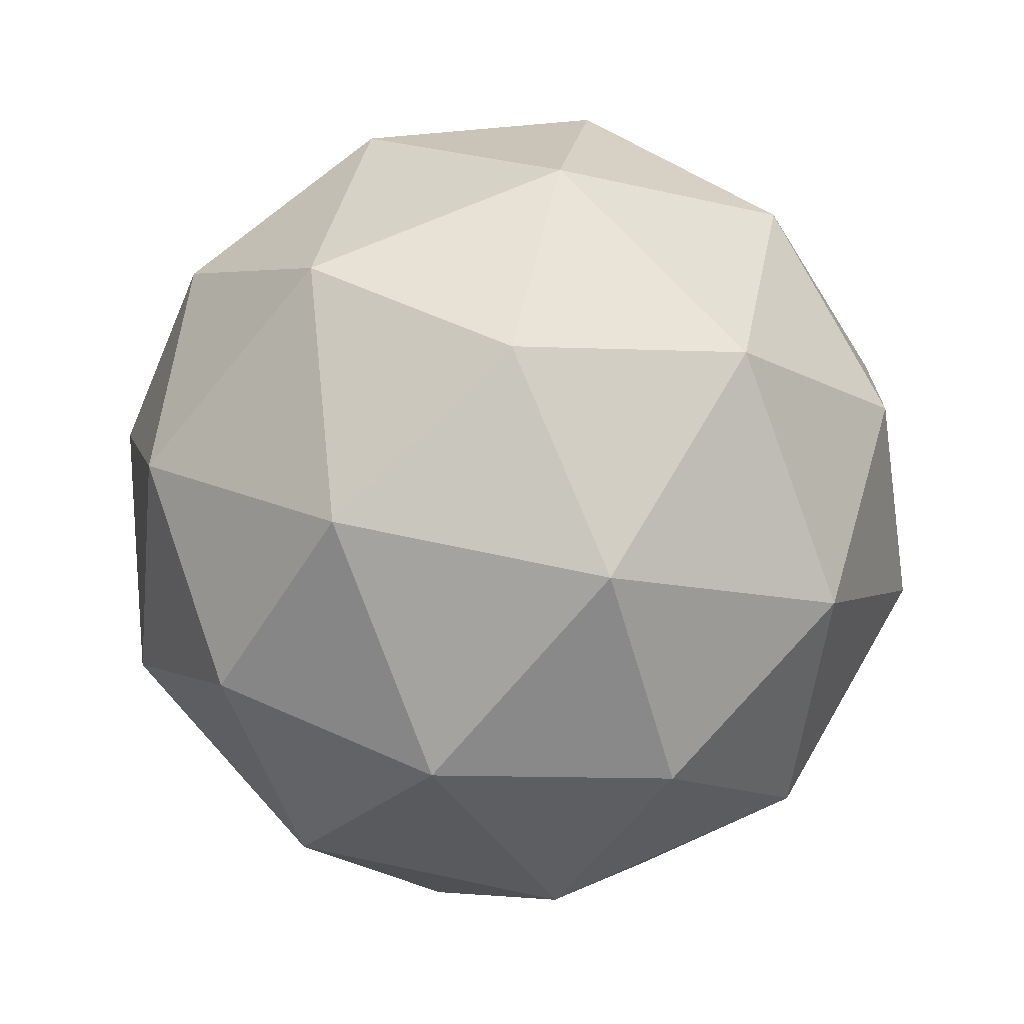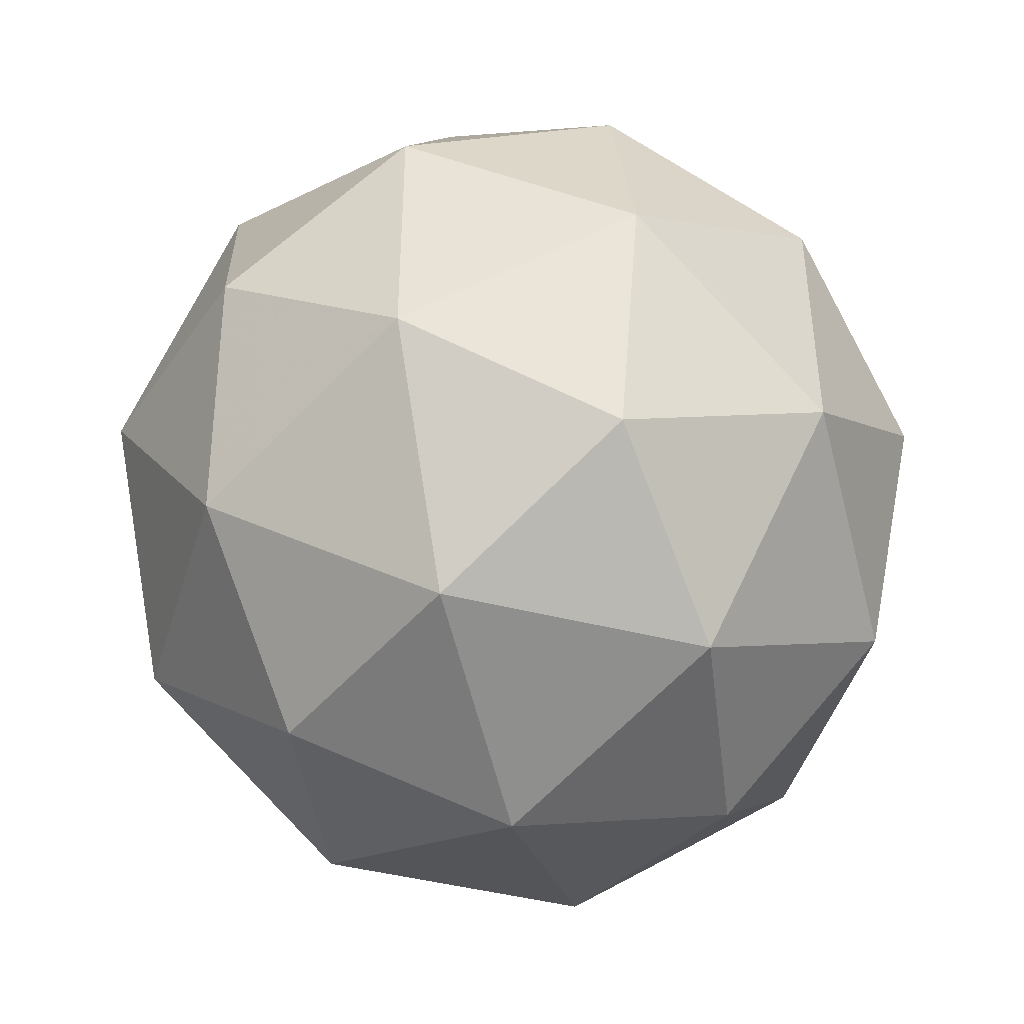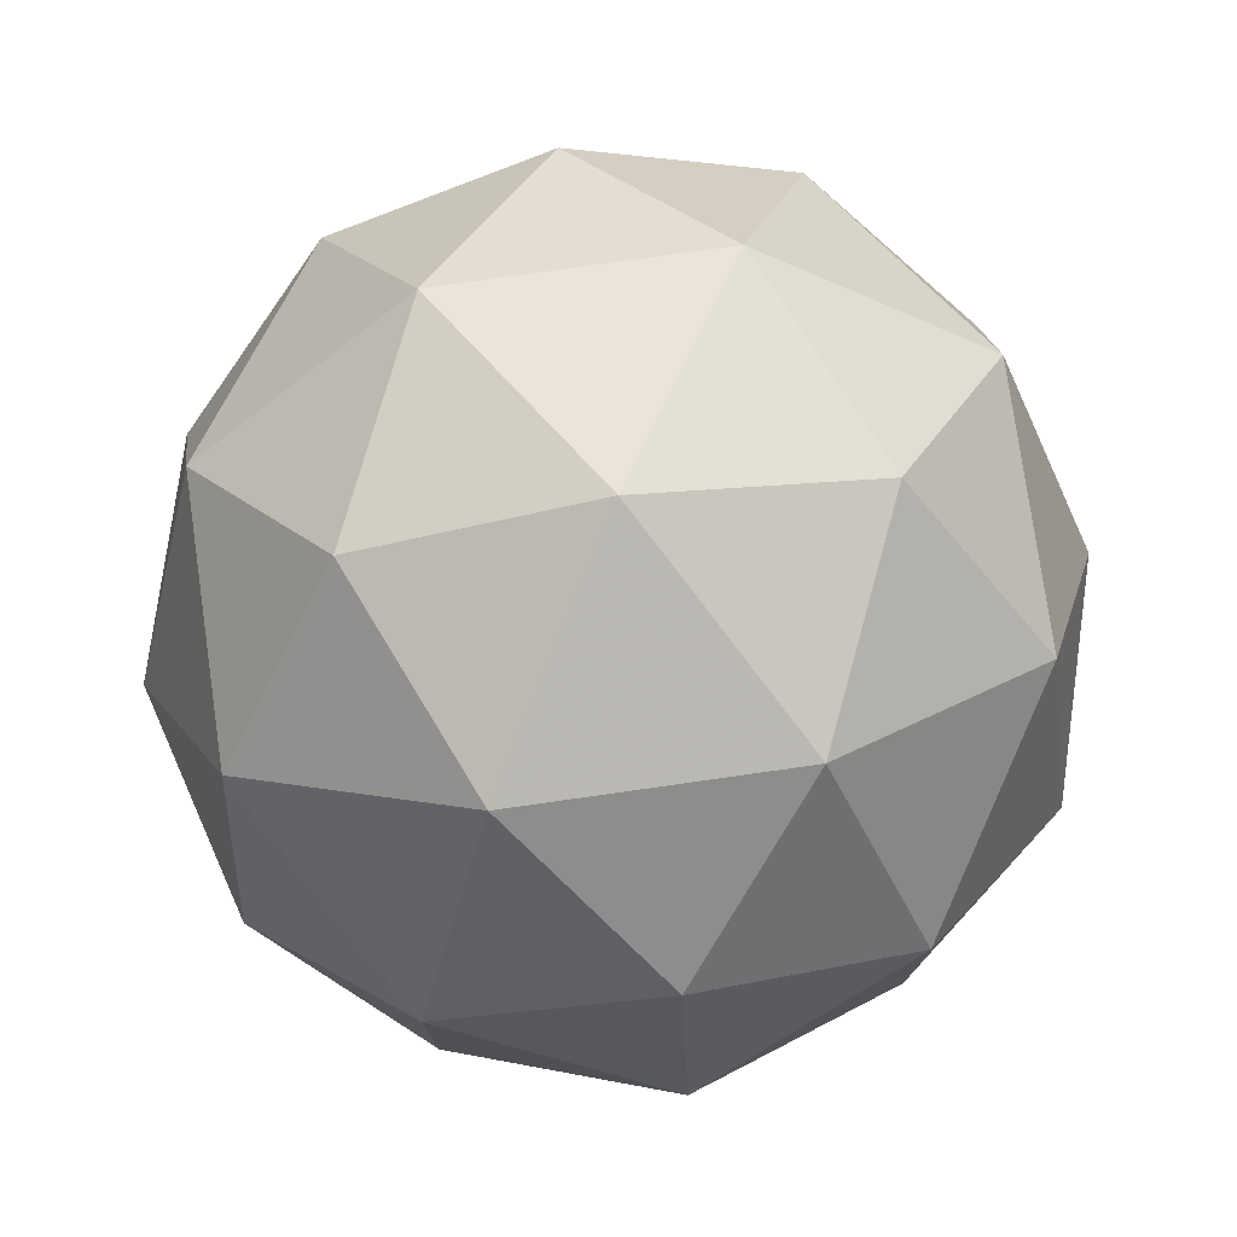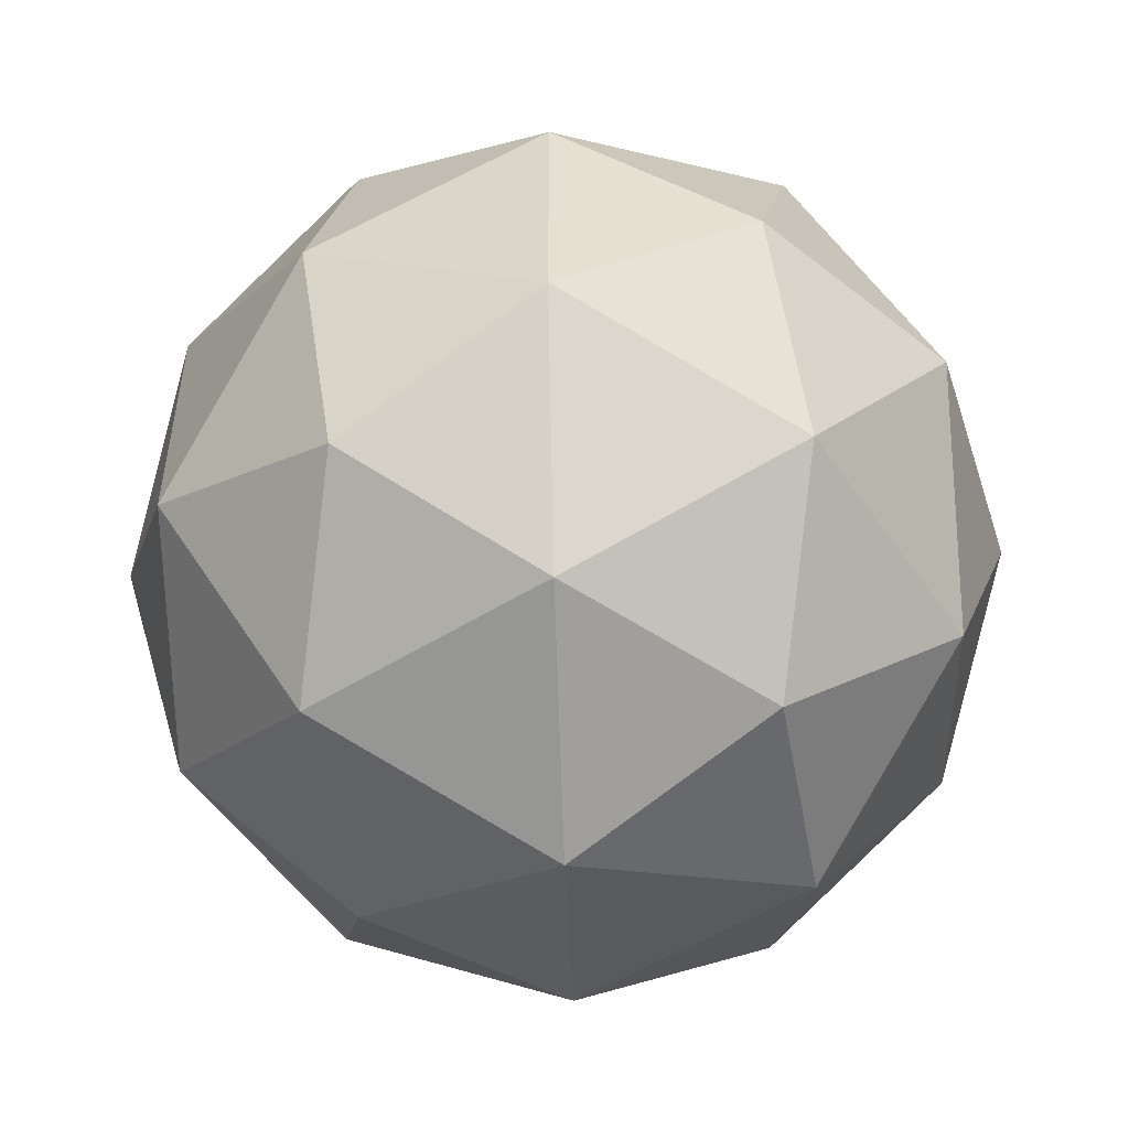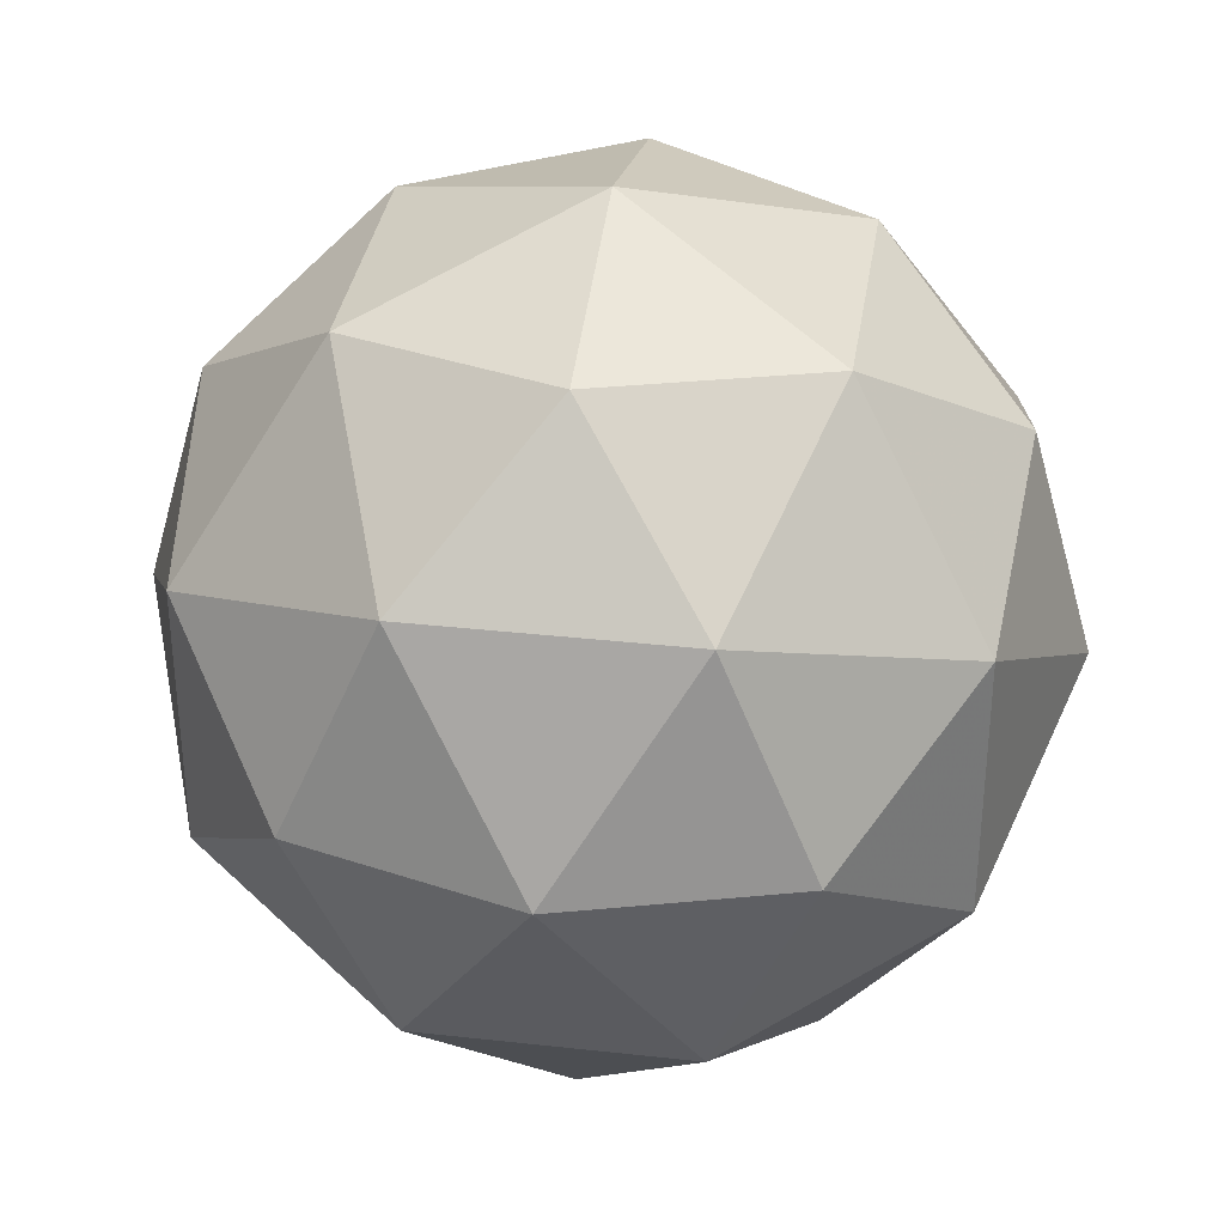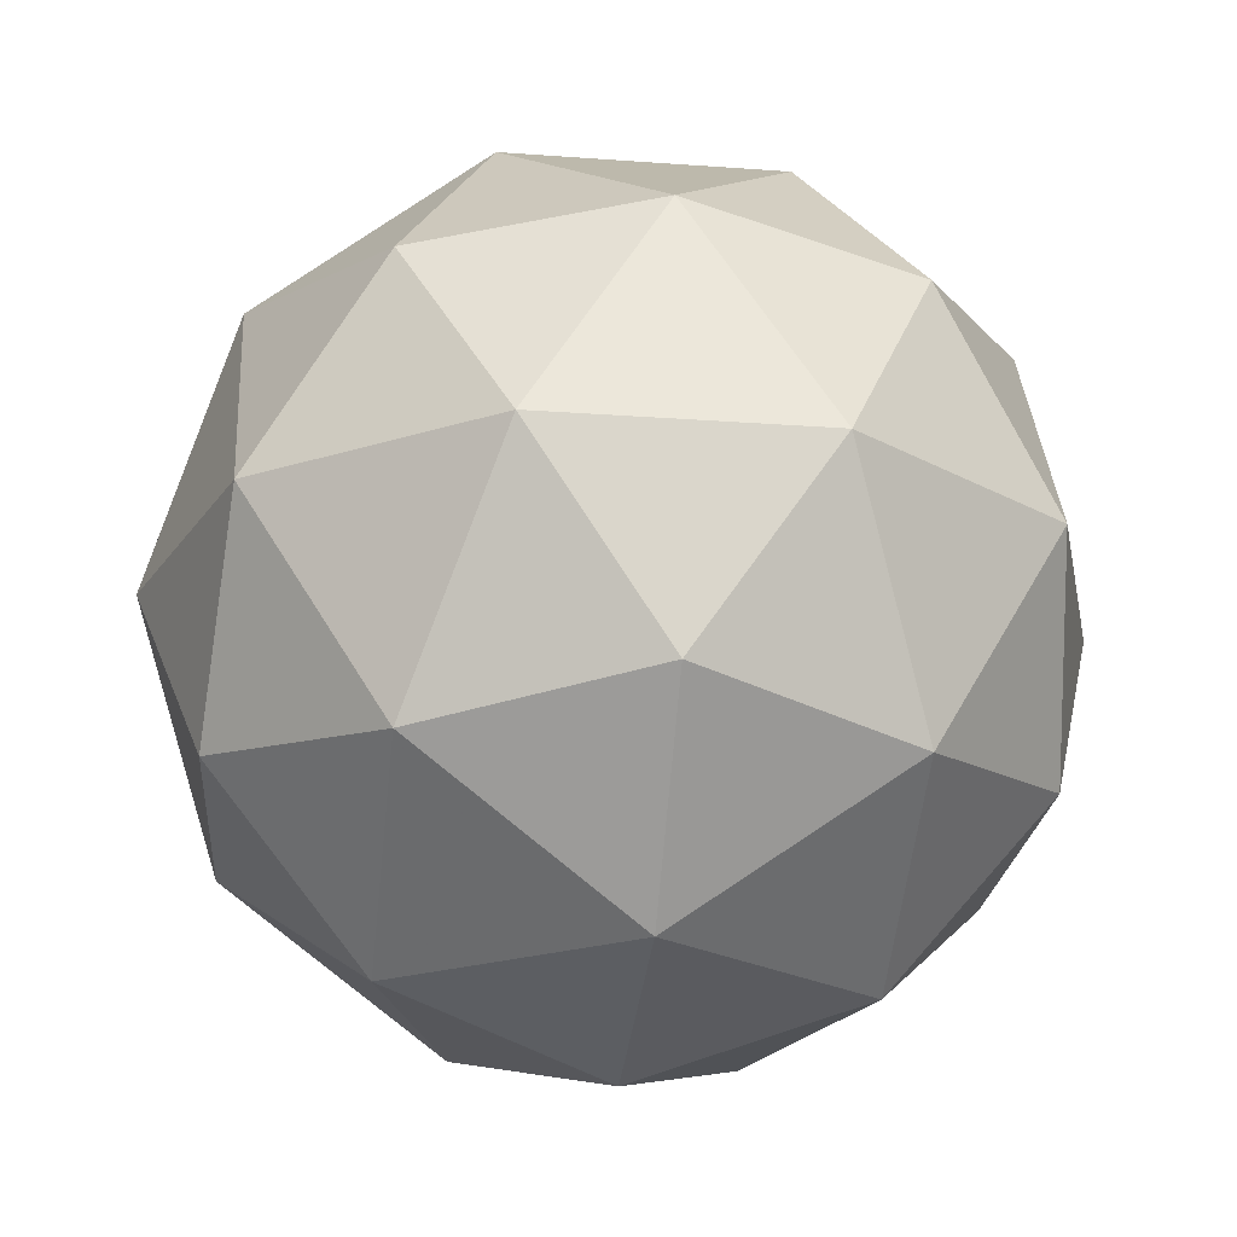
<metadata>
{"format":"obj","ext":"obj","renderer":"f3d","projection":"perspective","resolution":1024,"background":"white","views":[{"elev":68.9,"azim":-149.9,"up":"+Y"},{"elev":-44.7,"azim":-138.1,"up":"+Z"},{"elev":77.3,"azim":-129.8,"up":"+Z"},{"elev":-52.6,"azim":92.0,"up":"+Z"},{"elev":34.5,"azim":-23.2,"up":"+Z"},{"elev":-22.6,"azim":46.7,"up":"+Y"}]}
</metadata>
<code>
g ASHR-i8-g135-s1380
v 5629 -3077 -1847
v 5718 -3045 -1782
v 5595 -3045 -1742
v 5781 -2961 -1736
v 5807 -2977 -1847
v 5518 -3045 -1847
v 5595 -3045 -1952
v 5718 -3045 -1912
v 5828 -2867 -1782
v 5571 -2961 -1668
v 5684 -2977 -1677
v 5629 -2867 -1637
v 5441 -2961 -1847
v 5484 -2977 -1742
v 5429 -2867 -1782
v 5571 -2961 -2026
v 5484 -2977 -1952
v 5505 -2867 -2017
v 5781 -2961 -1957
v 5684 -2977 -2017
v 5752 -2867 -2017
v 5752 -2867 -1677
v 5505 -2867 -1677
v 5429 -2867 -1912
v 5629 -2867 -2057
v 5828 -2867 -1912
v 5687 -2773 -1668
v 5773 -2756 -1742
v 5663 -2688 -1742
v 5477 -2773 -1736
v 5574 -2756 -1677
v 5539 -2688 -1782
v 5477 -2773 -1957
v 5450 -2756 -1847
v 5539 -2688 -1912
v 5687 -2773 -2026
v 5574 -2756 -2017
v 5663 -2688 -1952
v 5817 -2773 -1847
v 5773 -2756 -1952
v 5739 -2688 -1847
v 5629 -2657 -1847
f 1 2 3
f 4 2 5
f 1 3 6
f 1 6 7
f 1 7 8
f 4 5 9
f 10 11 12
f 13 14 15
f 16 17 18
f 19 20 21
f 4 9 22
f 10 12 23
f 13 15 24
f 16 18 25
f 19 21 26
f 27 28 29
f 30 31 32
f 33 34 35
f 36 37 38
f 39 40 41
f 41 38 42
f 41 40 38
f 40 36 38
f 38 35 42
f 38 37 35
f 37 33 35
f 35 32 42
f 35 34 32
f 34 30 32
f 32 29 42
f 32 31 29
f 31 27 29
f 29 41 42
f 29 28 41
f 28 39 41
f 26 40 39
f 26 21 40
f 21 36 40
f 25 37 36
f 25 18 37
f 18 33 37
f 24 34 33
f 24 15 34
f 15 30 34
f 23 31 30
f 23 12 31
f 12 27 31
f 22 28 27
f 22 9 28
f 9 39 28
f 21 25 36
f 21 20 25
f 20 16 25
f 18 24 33
f 18 17 24
f 17 13 24
f 15 23 30
f 15 14 23
f 14 10 23
f 12 22 27
f 12 11 22
f 11 4 22
f 9 26 39
f 9 5 26
f 5 19 26
f 8 20 19
f 8 7 20
f 7 16 20
f 7 17 16
f 7 6 17
f 6 13 17
f 6 14 13
f 6 3 14
f 3 10 14
f 5 8 19
f 5 2 8
f 2 1 8
f 3 11 10
f 3 2 11
f 2 4 11
f 2 4 11

</code>
